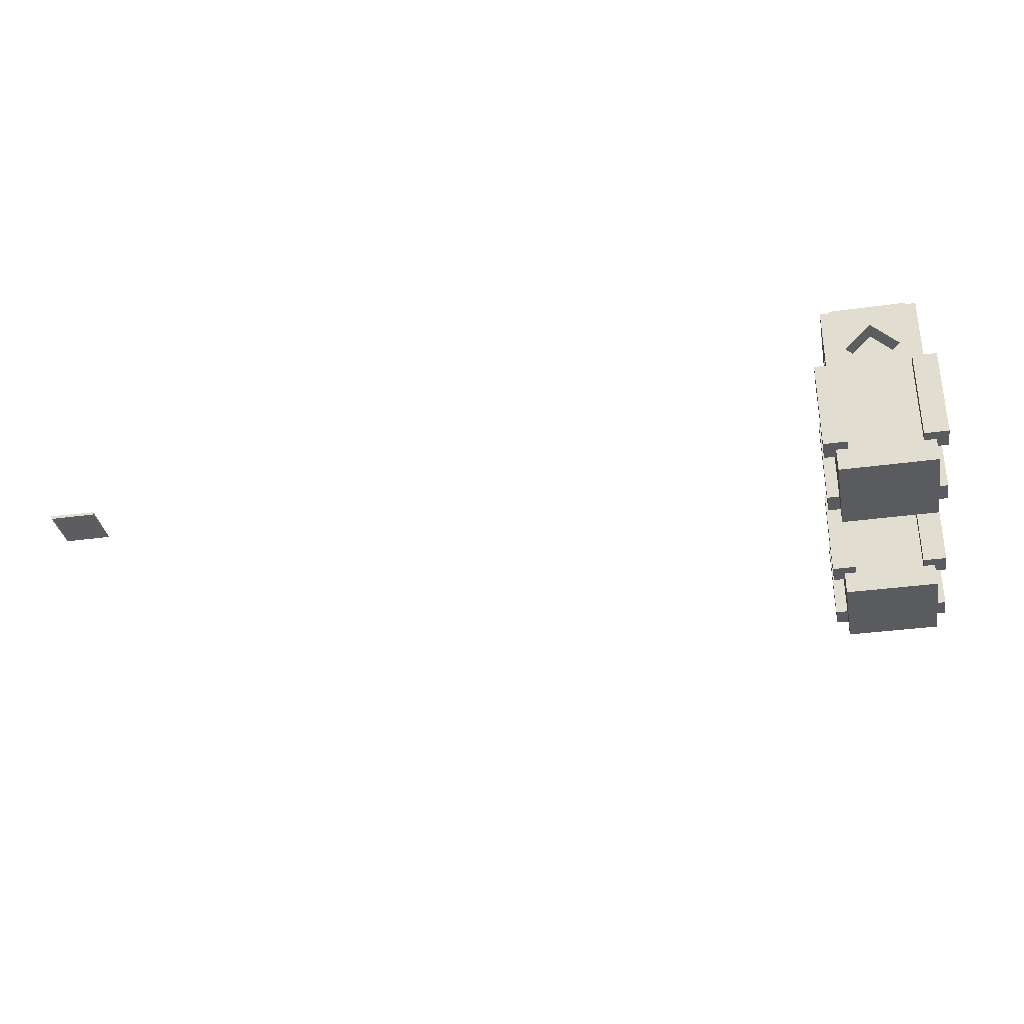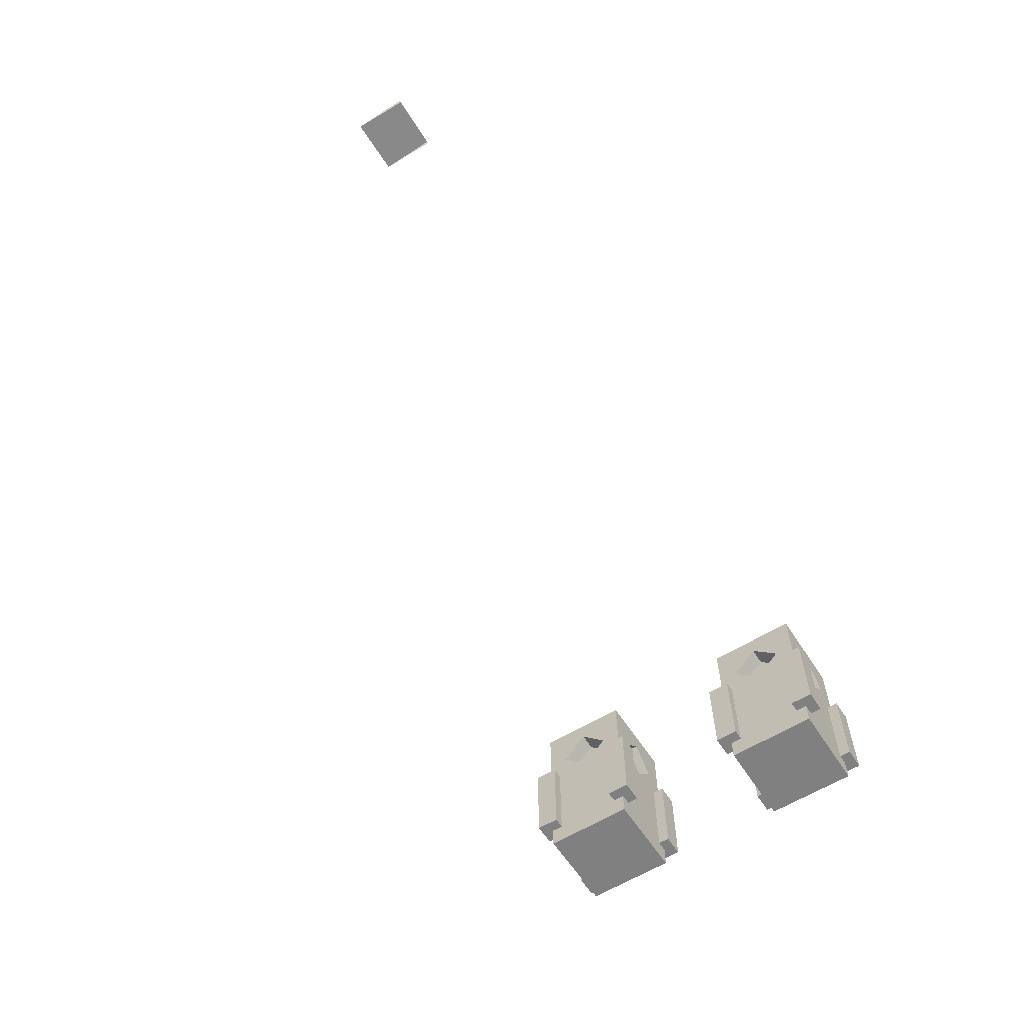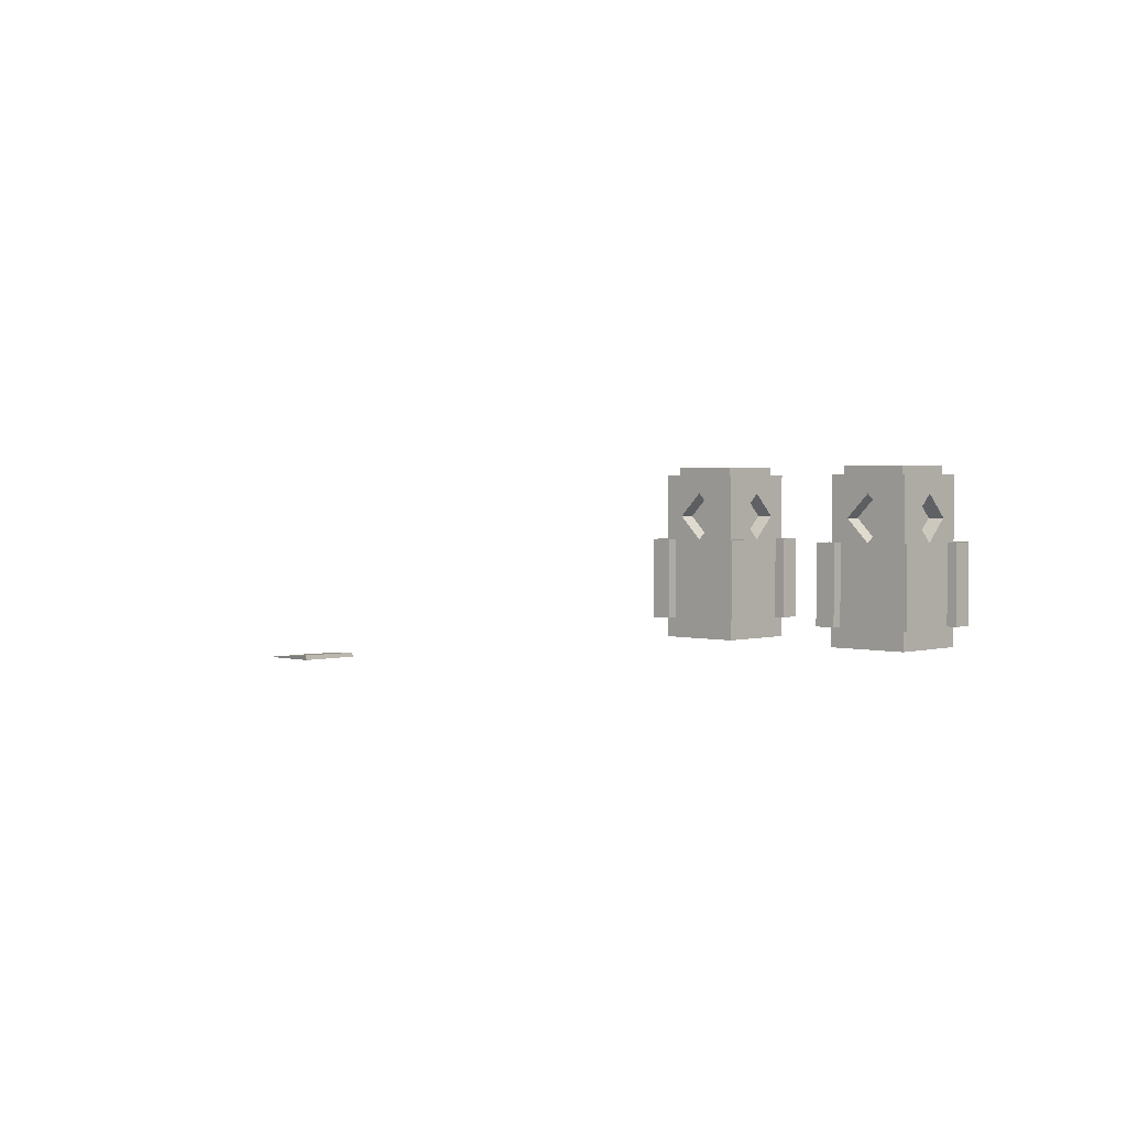
<metadata>
{"format":"obj","ext":"obj","renderer":"f3d","projection":"perspective","resolution":1024,"background":"white","views":[{"elev":-32.7,"azim":11.0,"up":"+Y"},{"elev":-60.1,"azim":-57.5,"up":"+Y"},{"elev":2.1,"azim":-45.9,"up":"+Y"}]}
</metadata>
<code>
g Combined Mesh (root: scene) 28
v 46 -8.252 144.3
v 45.96 -8.12 144.2
v 45.97 -8.252 142.4
v 44.02 -8.094 144.3
v 44.05 -8.252 144.3
v 44.01 -8.252 142.4
v 44.02 -8.094 144.3
v 44.01 -8.252 142.4
v 45.97 -8.252 142.4
v 45.96 -8.12 144.2
v 44.05 -8.252 144.3
v 44.02 -8.094 144.3
v 45.96 -8.12 144.2
v 46 -8.252 144.3
v 77.99 -6.007 140.2
v 77.99 -10.01 140.2
v 81.99 -10.01 140.2
v 81.99 -6.007 140.2
v 81.99 -6.007 140.2
v 81.99 -10.01 140.2
v 81.99 -10.01 144.2
v 81.99 -6.007 144.2
v 81.99 -5.138 142.2
v 81.99 -4.007 143.4
v 81.99 -4.007 141.1
v 81.99 -2.007 144.2
v 81.99 -2.007 140.2
v 81.99 -2.875 142.2
v 77.99 -2.007 144.2
v 78.39 -2.007 143.8
v 81.59 -2.007 143.8
v 81.99 -2.007 144.2
v 81.99 -6.007 144.2
v 81.99 -10.01 144.2
v 77.99 -10.01 144.2
v 77.99 -6.007 144.2
v 79.99 -5.138 144.2
v 78.86 -4.007 144.2
v 81.12 -4.007 144.2
v 77.99 -2.007 144.2
v 81.99 -2.007 144.2
v 79.99 -2.875 144.2
v 77.99 -6.007 144.2
v 77.99 -10.01 144.2
v 77.99 -10.01 140.2
v 77.99 -6.007 140.2
v 77.99 -5.138 142.2
v 77.99 -4.007 141.1
v 77.99 -4.007 143.4
v 77.99 -2.007 140.2
v 77.99 -2.007 144.2
v 77.99 -2.875 142.2
v 81.99 -10.01 140.2
v 77.99 -10.01 140.2
v 77.99 -10.01 144.2
v 81.99 -10.01 144.2
v 78.39 -2.007 143.8
v 78.39 -1.607 143.8
v 81.59 -1.607 143.8
v 81.59 -2.007 143.8
v 81.99 -2.007 144.2
v 81.59 -2.007 143.8
v 81.59 -2.007 140.6
v 81.99 -2.007 140.2
v 77.99 -2.007 140.2
v 78.39 -2.007 140.6
v 78.39 -2.007 143.8
v 77.99 -2.007 144.2
v 81.99 -2.007 140.2
v 81.59 -2.007 140.6
v 78.39 -2.007 140.6
v 77.99 -2.007 140.2
v 81.59 -1.607 140.6
v 81.59 -1.607 143.8
v 78.39 -1.607 143.8
v 78.39 -1.607 140.6
v 81.59 -2.007 143.8
v 81.59 -1.607 143.8
v 81.59 -1.607 140.6
v 81.59 -2.007 140.6
v 78.39 -2.007 140.6
v 78.39 -1.607 140.6
v 78.39 -1.607 143.8
v 78.39 -2.007 143.8
v 81.59 -2.007 140.6
v 81.59 -1.607 140.6
v 78.39 -1.607 140.6
v 78.39 -2.007 140.6
v 78.86 -4.007 144.2
v 78.86 -4.007 143.4
v 79.99 -5.138 143.4
v 79.99 -5.138 144.2
v 79.99 -2.875 144.2
v 79.99 -2.875 143.4
v 78.86 -4.007 143.4
v 78.86 -4.007 144.2
v 79.99 -5.138 143.4
v 78.86 -4.007 143.4
v 79.99 -2.875 143.4
v 81.12 -4.007 143.4
v 79.99 -5.138 144.2
v 79.99 -5.138 143.4
v 81.12 -4.007 143.4
v 81.12 -4.007 144.2
v 81.12 -4.007 144.2
v 81.12 -4.007 143.4
v 79.99 -2.875 143.4
v 79.99 -2.875 144.2
v 81.12 -4.007 140.2
v 81.12 -4.007 141
v 79.99 -5.138 141
v 79.99 -5.138 140.2
v 79.99 -2.875 140.2
v 79.99 -2.875 141
v 81.12 -4.007 141
v 81.12 -4.007 140.2
v 79.99 -5.138 141
v 81.12 -4.007 141
v 79.99 -2.875 141
v 78.86 -4.007 141
v 79.99 -5.138 140.2
v 79.99 -5.138 141
v 78.86 -4.007 141
v 78.86 -4.007 140.2
v 78.86 -4.007 140.2
v 78.86 -4.007 141
v 79.99 -2.875 141
v 79.99 -2.875 140.2
v 77.99 -4.007 141.1
v 78.79 -4.007 141.1
v 78.79 -5.138 142.2
v 77.99 -5.138 142.2
v 77.99 -2.875 142.2
v 78.79 -2.875 142.2
v 78.79 -4.007 141.1
v 77.99 -4.007 141.1
v 78.79 -5.138 142.2
v 78.79 -4.007 141.1
v 78.79 -2.875 142.2
v 78.79 -4.007 143.4
v 77.99 -5.138 142.2
v 78.79 -5.138 142.2
v 78.79 -4.007 143.4
v 77.99 -4.007 143.4
v 77.99 -4.007 143.4
v 78.79 -4.007 143.4
v 78.79 -2.875 142.2
v 77.99 -2.875 142.2
v 81.99 -4.007 143.4
v 81.19 -4.007 143.4
v 81.19 -5.138 142.2
v 81.99 -5.138 142.2
v 81.99 -2.875 142.2
v 81.19 -2.875 142.2
v 81.19 -4.007 143.4
v 81.99 -4.007 143.4
v 81.19 -5.138 142.2
v 81.19 -4.007 143.4
v 81.19 -2.875 142.2
v 81.19 -4.007 141.1
v 81.99 -5.138 142.2
v 81.19 -5.138 142.2
v 81.19 -4.007 141.1
v 81.99 -4.007 141.1
v 81.99 -4.007 141.1
v 81.19 -4.007 141.1
v 81.19 -2.875 142.2
v 81.99 -2.875 142.2
v 81.48 -9.026 144.7
v 81.48 -9.026 143.7
v 81.48 -5.126 143.7
v 81.48 -5.126 144.7
v 81.48 -9.026 143.7
v 82.48 -9.026 143.7
v 82.48 -5.126 143.7
v 81.48 -5.126 143.7
v 82.48 -9.026 143.7
v 82.48 -9.026 144.7
v 82.48 -5.126 144.7
v 82.48 -5.126 143.7
v 82.48 -9.026 144.7
v 81.48 -9.026 144.7
v 81.48 -5.126 144.7
v 82.48 -5.126 144.7
v 81.48 -9.026 143.7
v 81.48 -9.026 144.7
v 82.48 -9.026 144.7
v 82.48 -9.026 143.7
v 82.48 -5.126 143.7
v 82.48 -5.126 144.7
v 81.48 -5.126 144.7
v 81.48 -5.126 143.7
v 81.48 -9.043 140.7
v 81.48 -9.043 139.7
v 81.48 -5.143 139.7
v 81.48 -5.143 140.7
v 81.48 -9.043 139.7
v 82.48 -9.043 139.7
v 82.48 -5.143 139.7
v 81.48 -5.143 139.7
v 82.48 -9.043 139.7
v 82.48 -9.043 140.7
v 82.48 -5.143 140.7
v 82.48 -5.143 139.7
v 82.48 -9.043 140.7
v 81.48 -9.043 140.7
v 81.48 -5.143 140.7
v 82.48 -5.143 140.7
v 81.48 -9.043 139.7
v 81.48 -9.043 140.7
v 82.48 -9.043 140.7
v 82.48 -9.043 139.7
v 82.48 -5.143 139.7
v 82.48 -5.143 140.7
v 81.48 -5.143 140.7
v 81.48 -5.143 139.7
v 77.48 -9.026 144.7
v 77.48 -9.026 143.7
v 77.48 -5.126 143.7
v 77.48 -5.126 144.7
v 77.48 -9.026 143.7
v 78.48 -9.026 143.7
v 78.48 -5.126 143.7
v 77.48 -5.126 143.7
v 78.48 -9.026 143.7
v 78.48 -9.026 144.7
v 78.48 -5.126 144.7
v 78.48 -5.126 143.7
v 78.48 -9.026 144.7
v 77.48 -9.026 144.7
v 77.48 -5.126 144.7
v 78.48 -5.126 144.7
v 77.48 -9.026 143.7
v 77.48 -9.026 144.7
v 78.48 -9.026 144.7
v 78.48 -9.026 143.7
v 78.48 -5.126 143.7
v 78.48 -5.126 144.7
v 77.48 -5.126 144.7
v 77.48 -5.126 143.7
v 77.48 -9.043 140.7
v 77.48 -9.043 139.7
v 77.48 -5.143 139.7
v 77.48 -5.143 140.7
v 77.48 -9.043 139.7
v 78.48 -9.043 139.7
v 78.48 -5.143 139.7
v 77.48 -5.143 139.7
v 78.48 -9.043 139.7
v 78.48 -9.043 140.7
v 78.48 -5.143 140.7
v 78.48 -5.143 139.7
v 78.48 -9.043 140.7
v 77.48 -9.043 140.7
v 77.48 -5.143 140.7
v 78.48 -5.143 140.7
v 77.48 -9.043 139.7
v 77.48 -9.043 140.7
v 78.48 -9.043 140.7
v 78.48 -9.043 139.7
v 78.48 -5.143 139.7
v 78.48 -5.143 140.7
v 77.48 -5.143 140.7
v 77.48 -5.143 139.7
v 77.99 -6.007 140.2
v 79.99 -5.138 140.2
v 78.86 -4.007 140.2
v 77.99 -2.007 140.2
v 81.99 -6.007 140.2
v 79.99 -2.875 140.2
v 81.12 -4.007 140.2
v 81.99 -2.007 140.2
v 77.99 -6.007 130.2
v 77.99 -10.01 130.2
v 81.99 -10.01 130.2
v 81.99 -6.007 130.2
v 81.99 -6.007 130.2
v 81.99 -10.01 130.2
v 81.99 -10.01 134.2
v 81.99 -6.007 134.2
v 81.99 -5.138 132.2
v 81.99 -4.007 133.4
v 81.99 -4.007 131.1
v 81.99 -2.007 134.2
v 81.99 -2.007 130.2
v 81.99 -2.875 132.2
v 77.99 -2.007 134.2
v 78.39 -2.007 133.8
v 81.59 -2.007 133.8
v 81.99 -2.007 134.2
v 81.99 -6.007 134.2
v 81.99 -10.01 134.2
v 77.99 -10.01 134.2
v 77.99 -6.007 134.2
v 79.99 -5.138 134.2
v 78.86 -4.007 134.2
v 81.12 -4.007 134.2
v 77.99 -2.007 134.2
v 81.99 -2.007 134.2
v 79.99 -2.875 134.2
v 77.99 -6.007 134.2
v 77.99 -10.01 134.2
v 77.99 -10.01 130.2
v 77.99 -6.007 130.2
v 77.99 -5.138 132.2
v 77.99 -4.007 131.1
v 77.99 -4.007 133.4
v 77.99 -2.007 130.2
v 77.99 -2.007 134.2
v 77.99 -2.875 132.2
v 81.99 -10.01 130.2
v 77.99 -10.01 130.2
v 77.99 -10.01 134.2
v 81.99 -10.01 134.2
v 78.39 -2.007 133.8
v 78.39 -1.607 133.8
v 81.59 -1.607 133.8
v 81.59 -2.007 133.8
v 81.99 -2.007 134.2
v 81.59 -2.007 133.8
v 81.59 -2.007 130.6
v 81.99 -2.007 130.2
v 77.99 -2.007 130.2
v 78.39 -2.007 130.6
v 78.39 -2.007 133.8
v 77.99 -2.007 134.2
v 81.99 -2.007 130.2
v 81.59 -2.007 130.6
v 78.39 -2.007 130.6
v 77.99 -2.007 130.2
v 81.59 -1.607 130.6
v 81.59 -1.607 133.8
v 78.39 -1.607 133.8
v 78.39 -1.607 130.6
v 81.59 -2.007 133.8
v 81.59 -1.607 133.8
v 81.59 -1.607 130.6
v 81.59 -2.007 130.6
v 78.39 -2.007 130.6
v 78.39 -1.607 130.6
v 78.39 -1.607 133.8
v 78.39 -2.007 133.8
v 81.59 -2.007 130.6
v 81.59 -1.607 130.6
v 78.39 -1.607 130.6
v 78.39 -2.007 130.6
v 78.86 -4.007 134.2
v 78.86 -4.007 133.4
v 79.99 -5.138 133.4
v 79.99 -5.138 134.2
v 79.99 -2.875 134.2
v 79.99 -2.875 133.4
v 78.86 -4.007 133.4
v 78.86 -4.007 134.2
v 79.99 -5.138 133.4
v 78.86 -4.007 133.4
v 79.99 -2.875 133.4
v 81.12 -4.007 133.4
v 79.99 -5.138 134.2
v 79.99 -5.138 133.4
v 81.12 -4.007 133.4
v 81.12 -4.007 134.2
v 81.12 -4.007 134.2
v 81.12 -4.007 133.4
v 79.99 -2.875 133.4
v 79.99 -2.875 134.2
v 81.12 -4.007 130.2
v 81.12 -4.007 131
v 79.99 -5.138 131
v 79.99 -5.138 130.2
v 79.99 -2.875 130.2
v 79.99 -2.875 131
v 81.12 -4.007 131
v 81.12 -4.007 130.2
v 79.99 -5.138 131
v 81.12 -4.007 131
v 79.99 -2.875 131
v 78.86 -4.007 131
v 79.99 -5.138 130.2
v 79.99 -5.138 131
v 78.86 -4.007 131
v 78.86 -4.007 130.2
v 78.86 -4.007 130.2
v 78.86 -4.007 131
v 79.99 -2.875 131
v 79.99 -2.875 130.2
v 77.99 -4.007 131.1
v 78.79 -4.007 131.1
v 78.79 -5.138 132.2
v 77.99 -5.138 132.2
v 77.99 -2.875 132.2
v 78.79 -2.875 132.2
v 78.79 -4.007 131.1
v 77.99 -4.007 131.1
v 78.79 -5.138 132.2
v 78.79 -4.007 131.1
v 78.79 -2.875 132.2
v 78.79 -4.007 133.4
v 77.99 -5.138 132.2
v 78.79 -5.138 132.2
v 78.79 -4.007 133.4
v 77.99 -4.007 133.4
v 77.99 -4.007 133.4
v 78.79 -4.007 133.4
v 78.79 -2.875 132.2
v 77.99 -2.875 132.2
v 81.99 -4.007 133.4
v 81.19 -4.007 133.4
v 81.19 -5.138 132.2
v 81.99 -5.138 132.2
v 81.99 -2.875 132.2
v 81.19 -2.875 132.2
v 81.19 -4.007 133.4
v 81.99 -4.007 133.4
v 81.19 -5.138 132.2
v 81.19 -4.007 133.4
v 81.19 -2.875 132.2
v 81.19 -4.007 131.1
v 81.99 -5.138 132.2
v 81.19 -5.138 132.2
v 81.19 -4.007 131.1
v 81.99 -4.007 131.1
v 81.99 -4.007 131.1
v 81.19 -4.007 131.1
v 81.19 -2.875 132.2
v 81.99 -2.875 132.2
v 81.48 -9.026 134.7
v 81.48 -9.026 133.7
v 81.48 -5.126 133.7
v 81.48 -5.126 134.7
v 81.48 -9.026 133.7
v 82.48 -9.026 133.7
v 82.48 -5.126 133.7
v 81.48 -5.126 133.7
v 82.48 -9.026 133.7
v 82.48 -9.026 134.7
v 82.48 -5.126 134.7
v 82.48 -5.126 133.7
v 82.48 -9.026 134.7
v 81.48 -9.026 134.7
v 81.48 -5.126 134.7
v 82.48 -5.126 134.7
v 81.48 -9.026 133.7
v 81.48 -9.026 134.7
v 82.48 -9.026 134.7
v 82.48 -9.026 133.7
v 82.48 -5.126 133.7
v 82.48 -5.126 134.7
v 81.48 -5.126 134.7
v 81.48 -5.126 133.7
v 81.48 -9.043 130.7
v 81.48 -9.043 129.7
v 81.48 -5.143 129.7
v 81.48 -5.143 130.7
v 81.48 -9.043 129.7
v 82.48 -9.043 129.7
v 82.48 -5.143 129.7
v 81.48 -5.143 129.7
v 82.48 -9.043 129.7
v 82.48 -9.043 130.7
v 82.48 -5.143 130.7
v 82.48 -5.143 129.7
v 82.48 -9.043 130.7
v 81.48 -9.043 130.7
v 81.48 -5.143 130.7
v 82.48 -5.143 130.7
v 81.48 -9.043 129.7
v 81.48 -9.043 130.7
v 82.48 -9.043 130.7
v 82.48 -9.043 129.7
v 82.48 -5.143 129.7
v 82.48 -5.143 130.7
v 81.48 -5.143 130.7
v 81.48 -5.143 129.7
v 77.48 -9.026 134.7
v 77.48 -9.026 133.7
v 77.48 -5.126 133.7
v 77.48 -5.126 134.7
v 77.48 -9.026 133.7
v 78.48 -9.026 133.7
v 78.48 -5.126 133.7
v 77.48 -5.126 133.7
v 78.48 -9.026 133.7
v 78.48 -9.026 134.7
v 78.48 -5.126 134.7
v 78.48 -5.126 133.7
v 78.48 -9.026 134.7
v 77.48 -9.026 134.7
v 77.48 -5.126 134.7
v 78.48 -5.126 134.7
v 77.48 -9.026 133.7
v 77.48 -9.026 134.7
v 78.48 -9.026 134.7
v 78.48 -9.026 133.7
v 78.48 -5.126 133.7
v 78.48 -5.126 134.7
v 77.48 -5.126 134.7
v 77.48 -5.126 133.7
v 77.48 -9.043 130.7
v 77.48 -9.043 129.7
v 77.48 -5.143 129.7
v 77.48 -5.143 130.7
v 77.48 -9.043 129.7
v 78.48 -9.043 129.7
v 78.48 -5.143 129.7
v 77.48 -5.143 129.7
v 78.48 -9.043 129.7
v 78.48 -9.043 130.7
v 78.48 -5.143 130.7
v 78.48 -5.143 129.7
v 78.48 -9.043 130.7
v 77.48 -9.043 130.7
v 77.48 -5.143 130.7
v 78.48 -5.143 130.7
v 77.48 -9.043 129.7
v 77.48 -9.043 130.7
v 78.48 -9.043 130.7
v 78.48 -9.043 129.7
v 78.48 -5.143 129.7
v 78.48 -5.143 130.7
v 77.48 -5.143 130.7
v 77.48 -5.143 129.7
v 77.99 -6.007 130.2
v 79.99 -5.138 130.2
v 78.86 -4.007 130.2
v 77.99 -2.007 130.2
v 81.99 -6.007 130.2
v 79.99 -2.875 130.2
v 81.12 -4.007 130.2
v 81.99 -2.007 130.2
g Combined Mesh (root: scene) 28_0
f 3 2 1
f 6 5 4
f 9 8 7
f 10 9 7
f 13 12 11
f 14 13 11
g Combined Mesh (root: scene) 28_1
f 17 16 15
f 18 17 15
f 21 20 19
f 22 21 19
f 19 23 22
f 23 24 22
f 25 23 19
f 22 24 26
f 27 25 19
f 24 28 26
f 28 25 27
f 26 28 27
f 31 30 29
f 32 31 29
f 35 34 33
f 36 35 33
f 33 37 36
f 37 38 36
f 39 37 33
f 36 38 40
f 41 39 33
f 38 42 40
f 42 39 41
f 40 42 41
f 45 44 43
f 46 45 43
f 43 47 46
f 47 48 46
f 49 47 43
f 46 48 50
f 51 49 43
f 48 52 50
f 52 49 51
f 50 52 51
f 55 54 53
f 56 55 53
f 59 58 57
f 60 59 57
f 63 62 61
f 64 63 61
f 67 66 65
f 68 67 65
f 71 70 69
f 72 71 69
f 75 74 73
f 76 75 73
f 79 78 77
f 80 79 77
f 83 82 81
f 84 83 81
f 87 86 85
f 88 87 85
f 91 90 89
f 92 91 89
f 95 94 93
f 96 95 93
f 99 98 97
f 100 99 97
f 103 102 101
f 104 103 101
f 107 106 105
f 108 107 105
f 111 110 109
f 112 111 109
f 115 114 113
f 116 115 113
f 119 118 117
f 120 119 117
f 123 122 121
f 124 123 121
f 127 126 125
f 128 127 125
f 131 130 129
f 132 131 129
f 135 134 133
f 136 135 133
f 139 138 137
f 140 139 137
f 143 142 141
f 144 143 141
f 147 146 145
f 148 147 145
f 151 150 149
f 152 151 149
f 155 154 153
f 156 155 153
f 159 158 157
f 160 159 157
f 163 162 161
f 164 163 161
f 167 166 165
f 168 167 165
f 171 170 169
f 172 171 169
f 175 174 173
f 176 175 173
f 179 178 177
f 180 179 177
f 183 182 181
f 184 183 181
f 187 186 185
f 188 187 185
f 191 190 189
f 192 191 189
f 195 194 193
f 196 195 193
f 199 198 197
f 200 199 197
f 203 202 201
f 204 203 201
f 207 206 205
f 208 207 205
f 211 210 209
f 212 211 209
f 215 214 213
f 216 215 213
f 219 218 217
f 220 219 217
f 223 222 221
f 224 223 221
f 227 226 225
f 228 227 225
f 231 230 229
f 232 231 229
f 235 234 233
f 236 235 233
f 239 238 237
f 240 239 237
f 243 242 241
f 244 243 241
f 247 246 245
f 248 247 245
f 251 250 249
f 252 251 249
f 255 254 253
f 256 255 253
f 259 258 257
f 260 259 257
f 263 262 261
f 264 263 261
f 267 266 265
f 268 267 265
f 265 266 269
f 270 267 268
f 266 271 269
f 272 270 268
f 269 271 272
f 271 270 272
g Combined Mesh (root: scene) 28_2
f 275 274 273
f 276 275 273
f 279 278 277
f 280 279 277
f 277 281 280
f 281 282 280
f 283 281 277
f 280 282 284
f 285 283 277
f 282 286 284
f 286 283 285
f 284 286 285
f 289 288 287
f 290 289 287
f 293 292 291
f 294 293 291
f 291 295 294
f 295 296 294
f 297 295 291
f 294 296 298
f 299 297 291
f 296 300 298
f 300 297 299
f 298 300 299
f 303 302 301
f 304 303 301
f 301 305 304
f 305 306 304
f 307 305 301
f 304 306 308
f 309 307 301
f 306 310 308
f 310 307 309
f 308 310 309
f 313 312 311
f 314 313 311
f 317 316 315
f 318 317 315
f 321 320 319
f 322 321 319
f 325 324 323
f 326 325 323
f 329 328 327
f 330 329 327
f 333 332 331
f 334 333 331
f 337 336 335
f 338 337 335
f 341 340 339
f 342 341 339
f 345 344 343
f 346 345 343
f 349 348 347
f 350 349 347
f 353 352 351
f 354 353 351
f 357 356 355
f 358 357 355
f 361 360 359
f 362 361 359
f 365 364 363
f 366 365 363
f 369 368 367
f 370 369 367
f 373 372 371
f 374 373 371
f 377 376 375
f 378 377 375
f 381 380 379
f 382 381 379
f 385 384 383
f 386 385 383
f 389 388 387
f 390 389 387
f 393 392 391
f 394 393 391
f 397 396 395
f 398 397 395
f 401 400 399
f 402 401 399
f 405 404 403
f 406 405 403
f 409 408 407
f 410 409 407
f 413 412 411
f 414 413 411
f 417 416 415
f 418 417 415
f 421 420 419
f 422 421 419
f 425 424 423
f 426 425 423
f 429 428 427
f 430 429 427
f 433 432 431
f 434 433 431
f 437 436 435
f 438 437 435
f 441 440 439
f 442 441 439
f 445 444 443
f 446 445 443
f 449 448 447
f 450 449 447
f 453 452 451
f 454 453 451
f 457 456 455
f 458 457 455
f 461 460 459
f 462 461 459
f 465 464 463
f 466 465 463
f 469 468 467
f 470 469 467
f 473 472 471
f 474 473 471
f 477 476 475
f 478 477 475
f 481 480 479
f 482 481 479
f 485 484 483
f 486 485 483
f 489 488 487
f 490 489 487
f 493 492 491
f 494 493 491
f 497 496 495
f 498 497 495
f 501 500 499
f 502 501 499
f 505 504 503
f 506 505 503
f 509 508 507
f 510 509 507
f 513 512 511
f 514 513 511
f 517 516 515
f 518 517 515
f 521 520 519
f 522 521 519
f 525 524 523
f 526 525 523
f 523 524 527
f 528 525 526
f 524 529 527
f 530 528 526
f 527 529 530
f 529 528 530

</code>
